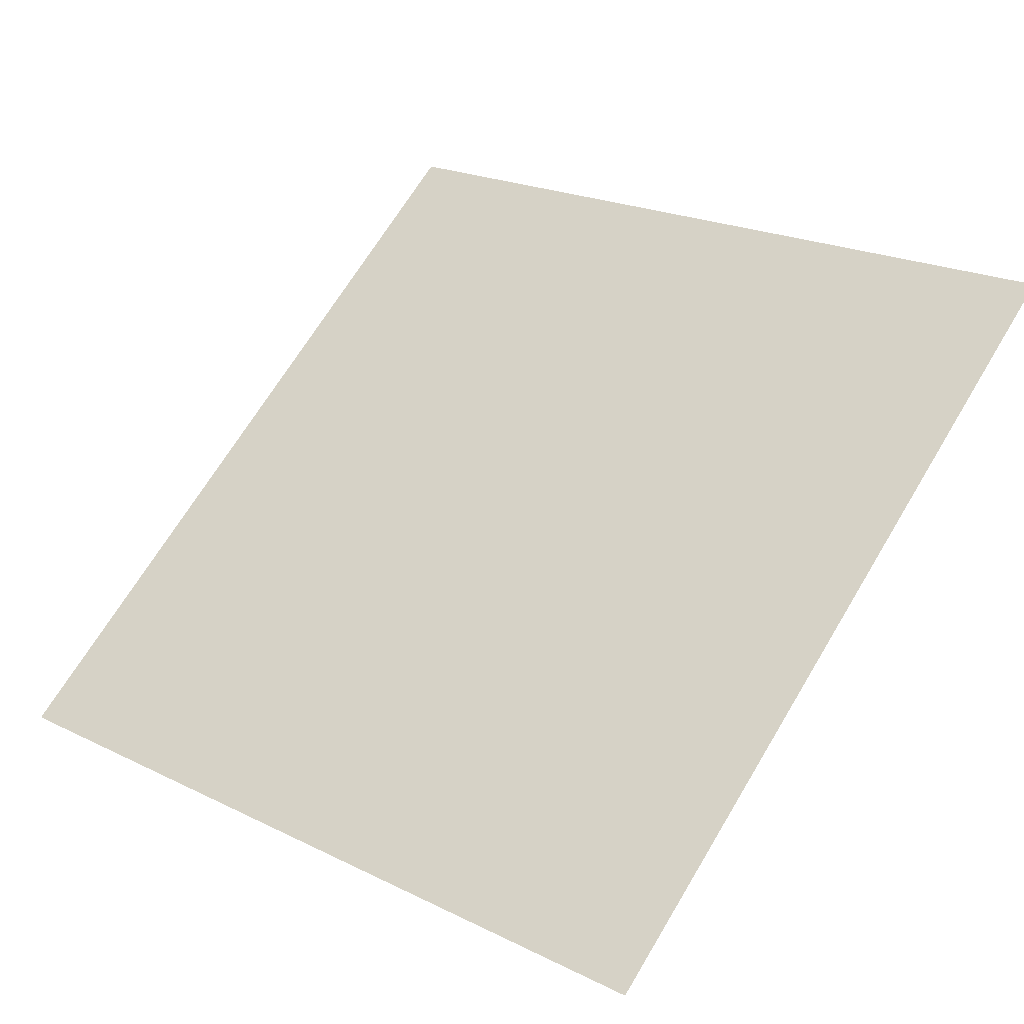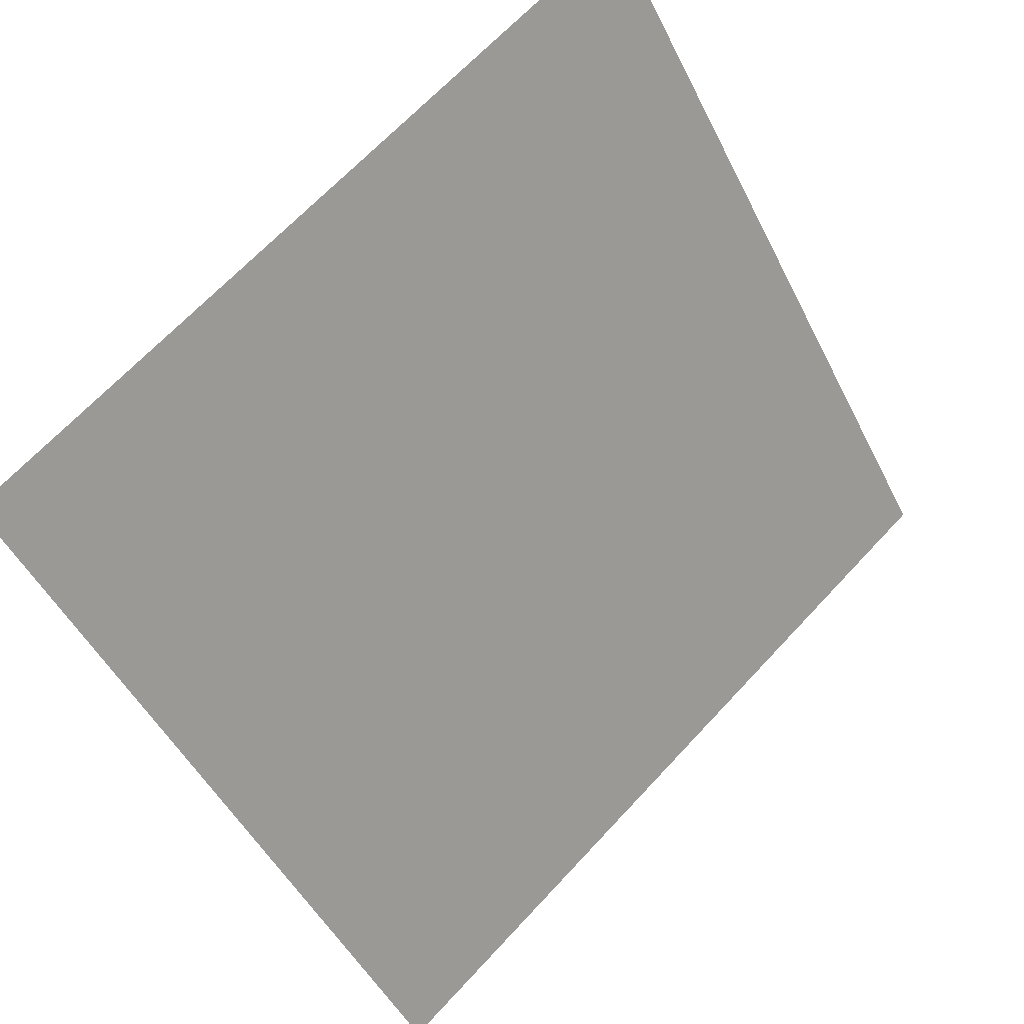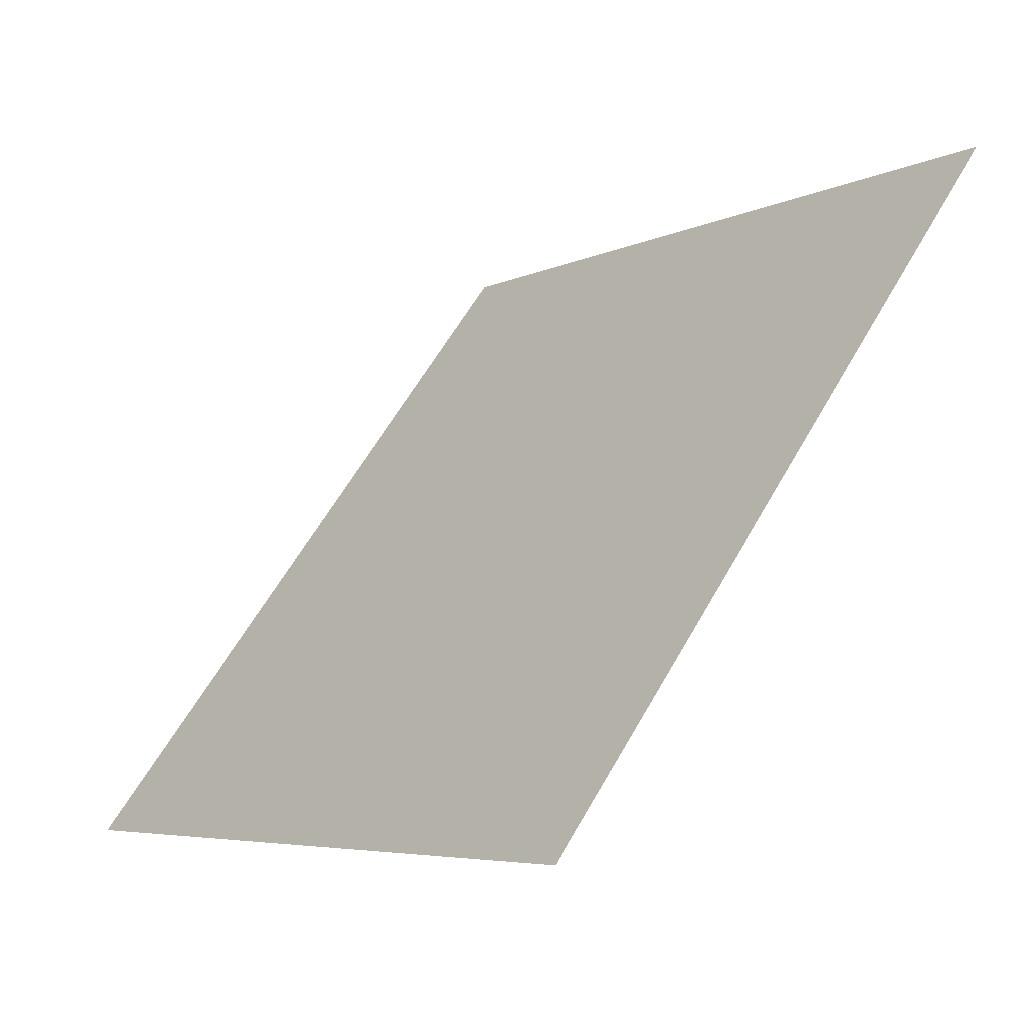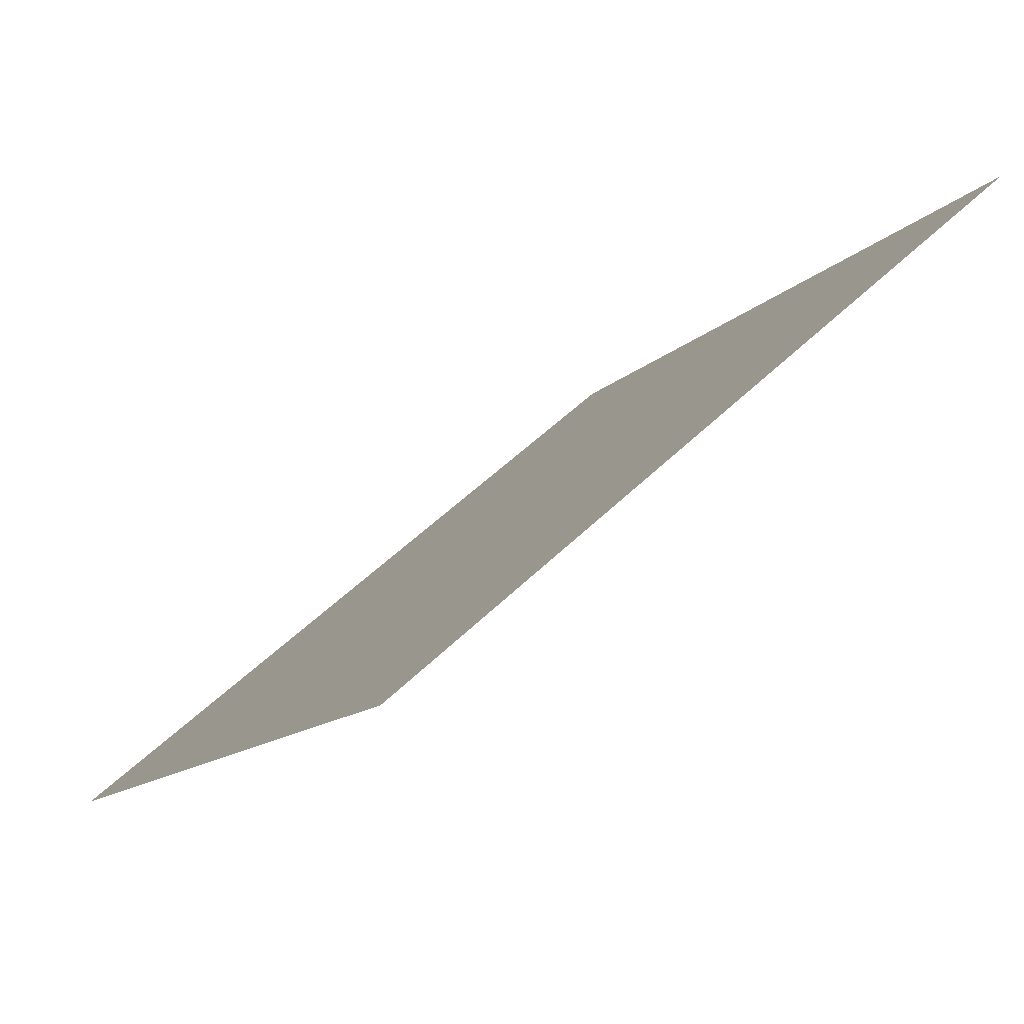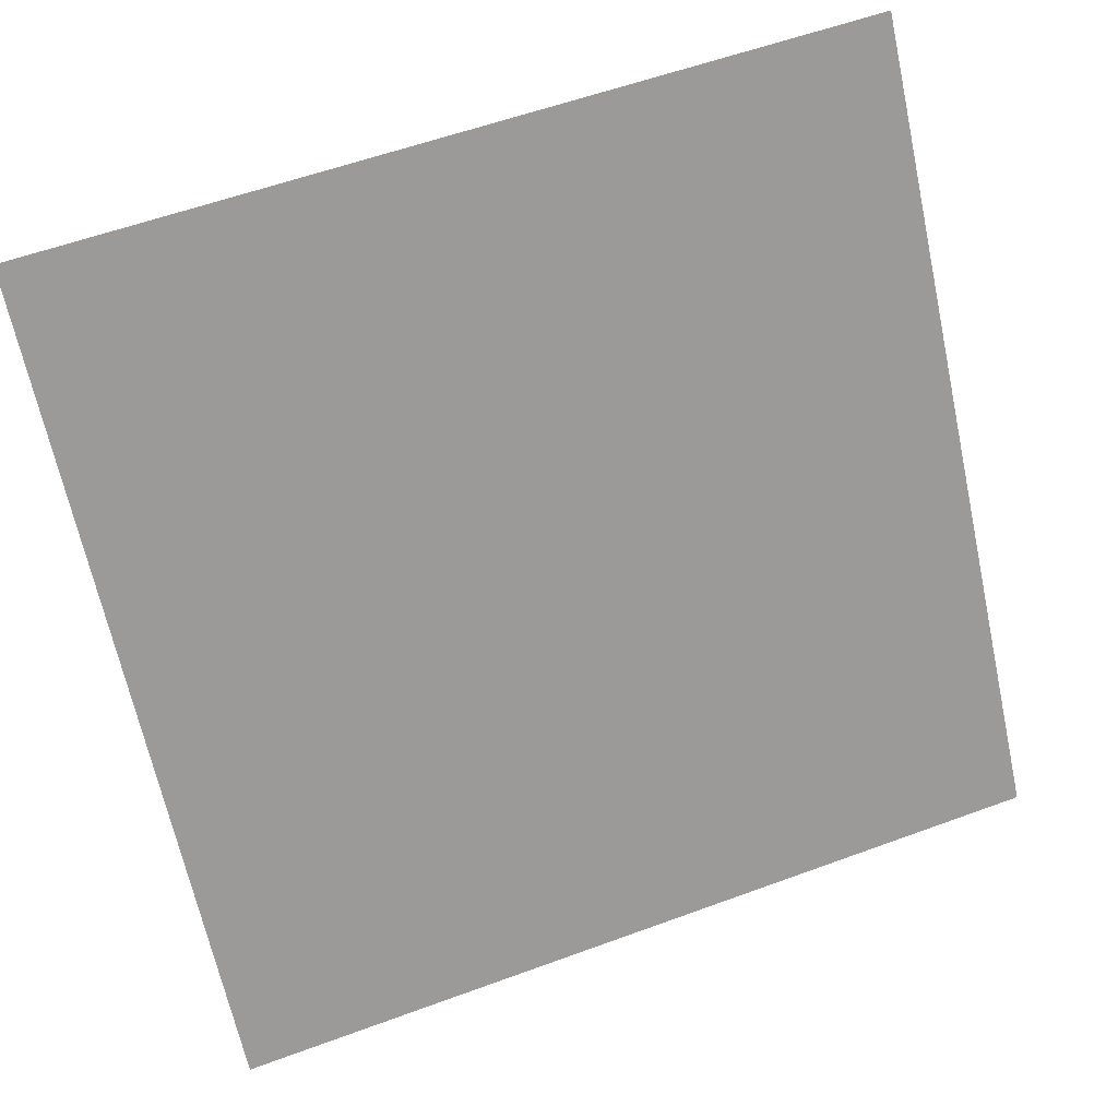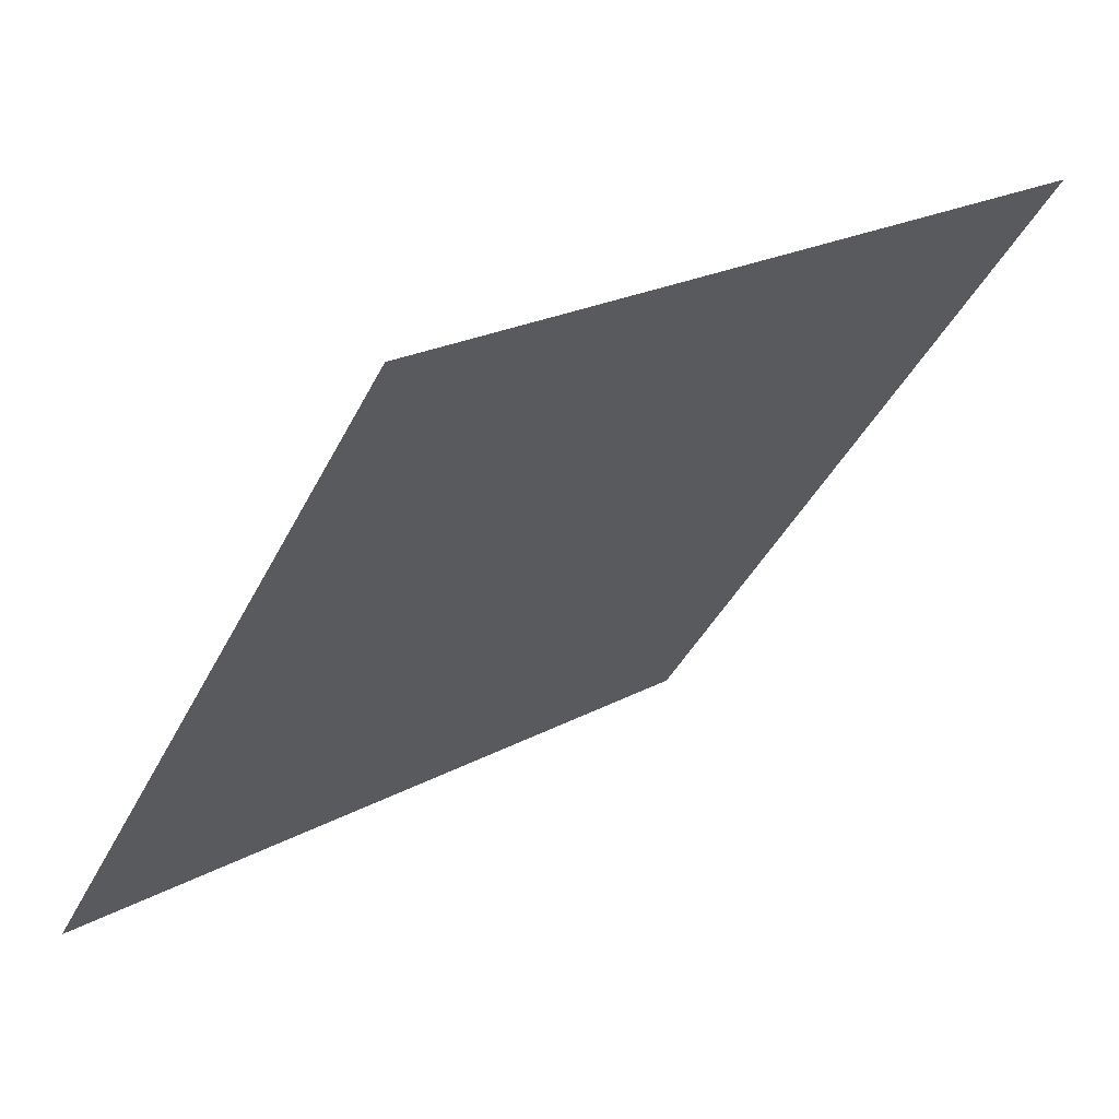
<metadata>
{"format":"obj","ext":"obj","renderer":"f3d","projection":"perspective","resolution":1024,"background":"white","views":[{"elev":23.7,"azim":-138.7,"up":"+Y"},{"elev":67.8,"azim":-48.5,"up":"+Z"},{"elev":-6.3,"azim":53.5,"up":"+Z"},{"elev":49.8,"azim":131.6,"up":"+Z"},{"elev":58.7,"azim":-22.3,"up":"+Z"},{"elev":20.8,"azim":134.3,"up":"+Z"}]}
</metadata>
<code>
v -0.05293 0.7676 0.4813
v -0.05949 0.7677 0.4814
v -0.05937 0.7716 0.4867
v -0.05281 0.7715 0.4866
f 4 3 2 1

</code>
